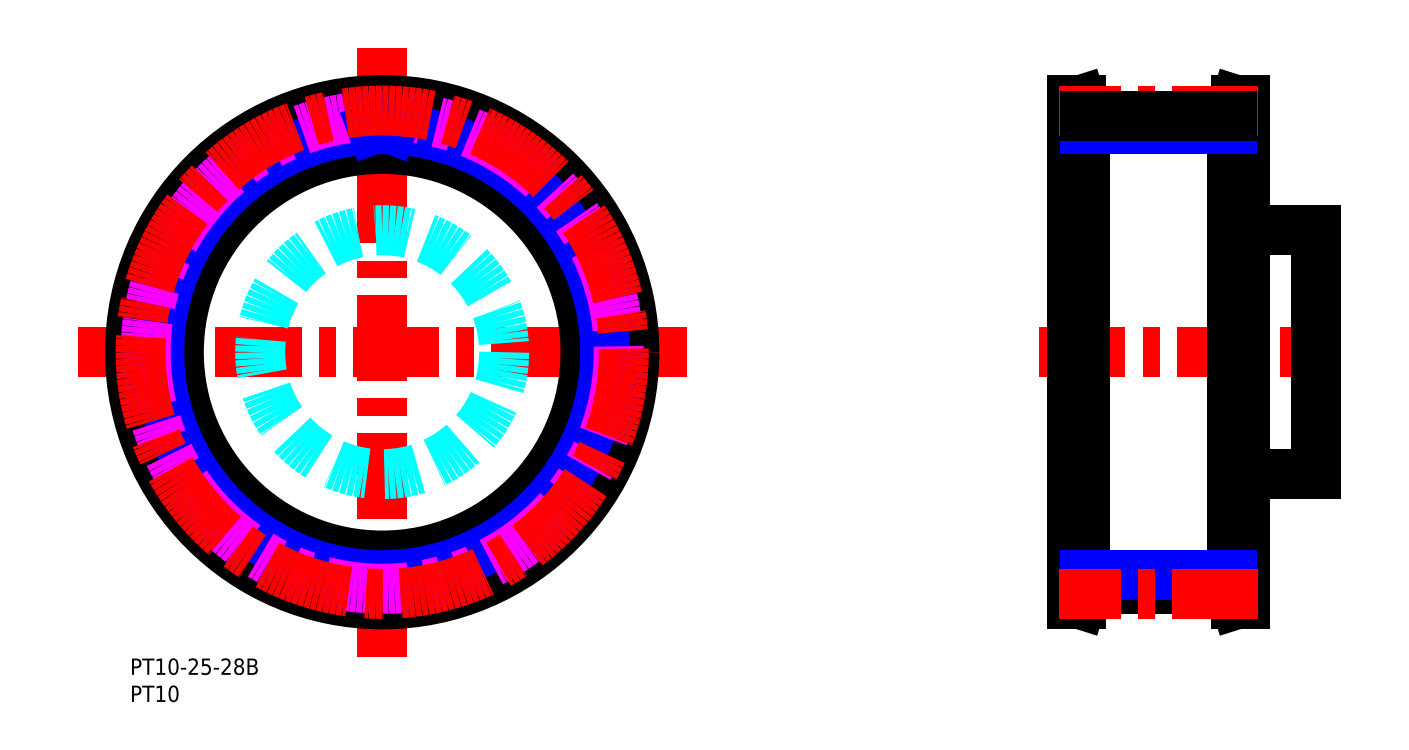
<metadata>
{"format":"dxf","ext":"dxf","renderer":"ezdxf+matplotlib","layout":"modelspace","background":"white","min_lineweight":24,"dpi":150}
</metadata>
<code>
0
SECTION
2
ENTITIES
0
TEXT
8
MSM_PART_NUMBER
10
0
20
-3
30
0
40
3
1
PT10-25-28B
0
TEXT
8
MSM_PART_NUMBER
10
0
20
-8
30
0
40
3
1
PT10
0
CIRCLE
8
MSM_DASHED
10
46.5
20
56.5
30
0
40
43.9
0
ARC
8
MSM_DASHED
10
46.5
20
56.5
30
0
40
41.13
50
358.1
51
1.934
0
LINE
8
MSM_DASHED
10
87.31
20
63.89
30
0
11
89.17
21
63.66
31
0
0
ARC
8
MSM_DASHED
10
88.1
20
55.1
30
0
40
0.5
50
178.1
51
250
0
LINE
8
MSM_DASHED
10
87.93
20
54.63
30
0
11
89.69
21
53.98
31
0
0
ARC
8
MSM_DASHED
10
86.75
20
67.13
30
0
40
0.5
50
122.9
51
194.8
0
LINE
8
MSM_DASHED
10
88.05
20
68.56
30
0
11
86.47
21
67.55
31
0
0
ARC
8
MSM_DASHED
10
46.5
20
56.5
30
0
40
41.12
50
10.92
51
14.79
0
ARC
8
MSM_DASHED
10
89.52
20
53.51
30
0
40
0.5
50
356
51
70
0
LINE
8
MSM_DASHED
10
84.64
20
72.79
30
0
11
86.51
21
72.97
31
0
0
ARC
8
MSM_DASHED
10
87.78
20
44.02
30
0
40
0.5
50
343.2
51
57.14
0
ARC
8
MSM_DASHED
10
87.37
20
64.39
30
0
40
0.5
50
190.9
51
262.9
0
ARC
8
MSM_DASHED
10
86.75
20
45.87
30
0
40
0.5
50
165.2
51
237.1
0
ARC
8
MSM_DASHED
10
88.1
20
57.9
30
0
40
0.5
50
110
51
181.9
0
LINE
8
MSM_DASHED
10
89.69
20
59.02
30
0
11
87.93
21
58.37
31
0
0
ARC
8
MSM_DASHED
10
89.52
20
59.49
30
0
40
0.5
50
290
51
3.97
0
ARC
8
MSM_DASHED
10
89.11
20
63.16
30
0
40
0.5
50
8.887
51
82.86
0
ARC
8
MSM_DASHED
10
46.5
20
56.5
30
0
40
41.12
50
178.1
51
181.9
0
ARC
8
MSM_DASHED
10
4.899
20
55.1
30
0
40
0.5
50
290
51
1.934
0
LINE
8
MSM_DASHED
10
3.307
20
53.98
30
0
11
5.07
21
54.63
31
0
0
ARC
8
MSM_DASHED
10
3.478
20
53.51
30
0
40
0.5
50
110
51
184
0
ARC
8
MSM_DASHED
10
46.5
20
56.5
30
0
40
43.62
50
184
51
188.9
0
ARC
8
MSM_DASHED
10
3.893
20
49.84
30
0
40
0.5
50
188.9
51
262.9
0
LINE
8
MSM_DASHED
10
5.691
20
49.11
30
0
11
3.831
21
49.34
31
0
0
ARC
8
MSM_DASHED
10
5.629
20
48.61
30
0
40
0.5
50
10.92
51
82.86
0
ARC
8
MSM_DASHED
10
46.5
20
56.5
30
0
40
41.12
50
190.9
51
194.8
0
ARC
8
MSM_DASHED
10
6.254
20
45.87
30
0
40
0.5
50
302.9
51
14.79
0
LINE
8
MSM_DASHED
10
4.95
20
44.44
30
0
11
6.526
21
45.45
31
0
0
ARC
8
MSM_DASHED
10
5.222
20
44.02
30
0
40
0.5
50
122.9
51
196.8
0
ARC
8
MSM_DASHED
10
46.5
20
56.5
30
0
40
43.62
50
196.8
51
201.7
0
ARC
8
MSM_DASHED
10
6.443
20
40.52
30
0
40
0.5
50
201.7
51
275.7
0
LINE
8
MSM_DASHED
10
8.359
20
40.21
30
0
11
6.493
21
40.03
31
0
0
ARC
8
MSM_DASHED
10
8.409
20
39.72
30
0
40
0.5
50
23.78
51
95.71
0
ARC
8
MSM_DASHED
10
46.5
20
56.5
30
0
40
41.12
50
203.8
51
207.6
0
ARC
8
MSM_DASHED
10
9.628
20
37.18
30
0
40
0.5
50
315.7
51
27.65
0
LINE
8
MSM_DASHED
10
8.677
20
35.49
30
0
11
9.986
21
36.84
31
0
0
ARC
8
MSM_DASHED
10
9.035
20
35.14
30
0
40
0.5
50
135.7
51
209.7
0
ARC
8
MSM_DASHED
10
46.5
20
56.5
30
0
40
43.62
50
209.7
51
214.6
0
ARC
8
MSM_DASHED
10
11
20
32.01
30
0
40
0.5
50
214.6
51
288.6
0
LINE
8
MSM_DASHED
10
12.94
20
32.13
30
0
11
11.16
21
31.54
31
0
0
ARC
8
MSM_DASHED
10
13.1
20
31.66
30
0
40
0.5
50
36.64
51
108.6
0
ARC
8
MSM_DASHED
10
46.5
20
56.5
30
0
40
41.12
50
216.6
51
220.5
0
ARC
8
MSM_DASHED
10
14.85
20
29.46
30
0
40
0.5
50
328.6
51
40.51
0
LINE
8
MSM_DASHED
10
14.3
20
27.6
30
0
11
15.28
21
29.2
31
0
0
ARC
8
MSM_DASHED
10
14.73
20
27.34
30
0
40
0.5
50
148.6
51
222.5
0
ARC
8
MSM_DASHED
10
46.5
20
56.5
30
0
40
43.62
50
222.5
51
227.5
0
ARC
8
MSM_DASHED
10
17.34
20
24.73
30
0
40
0.5
50
227.5
51
301.4
0
LINE
8
MSM_DASHED
10
19.2
20
25.28
30
0
11
17.6
21
24.3
31
0
0
ARC
8
MSM_DASHED
10
19.46
20
24.85
30
0
40
0.5
50
49.49
51
121.4
0
ARC
8
MSM_DASHED
10
46.5
20
56.5
30
0
40
41.13
50
229.5
51
233.4
0
ARC
8
MSM_DASHED
10
21.66
20
23.1
30
0
40
0.5
50
341.4
51
53.36
0
LINE
8
MSM_DASHED
10
21.54
20
21.16
30
0
11
22.13
21
22.94
31
0
0
ARC
8
MSM_DASHED
10
22.01
20
21
30
0
40
0.5
50
161.4
51
235.4
0
ARC
8
MSM_DASHED
10
46.5
20
56.5
30
0
40
43.62
50
235.4
51
240.3
0
ARC
8
MSM_DASHED
10
25.14
20
19.03
30
0
40
0.5
50
240.3
51
314.3
0
LINE
8
MSM_DASHED
10
26.84
20
19.99
30
0
11
25.49
21
18.68
31
0
0
ARC
8
MSM_DASHED
10
27.18
20
19.63
30
0
40
0.5
50
62.35
51
134.3
0
ARC
8
MSM_DASHED
10
46.5
20
56.5
30
0
40
41.12
50
242.4
51
246.2
0
ARC
8
MSM_DASHED
10
29.72
20
18.41
30
0
40
0.5
50
354.3
51
66.22
0
LINE
8
MSM_DASHED
10
30.03
20
16.49
30
0
11
30.21
21
18.36
31
0
0
ARC
8
MSM_DASHED
10
30.52
20
16.44
30
0
40
0.5
50
174.3
51
248.3
0
ARC
8
MSM_DASHED
10
46.5
20
56.5
30
0
40
43.62
50
248.3
51
253.2
0
ARC
8
MSM_DASHED
10
34.02
20
15.22
30
0
40
0.5
50
253.2
51
327.1
0
LINE
8
MSM_DASHED
10
35.45
20
16.53
30
0
11
34.44
21
14.95
31
0
0
ARC
8
MSM_DASHED
10
35.87
20
16.25
30
0
40
0.5
50
75.21
51
147.1
0
ARC
8
MSM_DASHED
10
46.5
20
56.5
30
0
40
41.12
50
255.2
51
259.1
0
ARC
8
MSM_DASHED
10
38.61
20
15.63
30
0
40
0.5
50
7.143
51
79.08
0
LINE
8
MSM_DASHED
10
39.34
20
13.83
30
0
11
39.11
21
15.69
31
0
0
ARC
8
MSM_DASHED
10
39.84
20
13.89
30
0
40
0.5
50
187.1
51
261.1
0
ARC
8
MSM_DASHED
10
46.5
20
56.5
30
0
40
43.62
50
261.1
51
266
0
ARC
8
MSM_DASHED
10
43.51
20
13.48
30
0
40
0.5
50
266
51
340
0
LINE
8
MSM_DASHED
10
44.63
20
15.07
30
0
11
43.98
21
13.31
31
0
0
ARC
8
MSM_DASHED
10
45.1
20
14.9
30
0
40
0.5
50
88.07
51
160
0
ARC
8
MSM_DASHED
10
46.5
20
56.5
30
0
40
41.12
50
268.1
51
271.9
0
ARC
8
MSM_DASHED
10
47.9
20
14.9
30
0
40
0.5
50
20
51
91.93
0
LINE
8
MSM_DASHED
10
49.02
20
13.31
30
0
11
48.37
21
15.07
31
0
0
ARC
8
MSM_DASHED
10
49.49
20
13.48
30
0
40
0.5
50
200
51
274
0
ARC
8
MSM_DASHED
10
46.5
20
56.5
30
0
40
43.62
50
274
51
278.9
0
ARC
8
MSM_DASHED
10
53.16
20
13.89
30
0
40
0.5
50
278.9
51
352.9
0
LINE
8
MSM_DASHED
10
53.89
20
15.69
30
0
11
53.66
21
13.83
31
0
0
ARC
8
MSM_DASHED
10
54.39
20
15.63
30
0
40
0.5
50
100.9
51
172.9
0
ARC
8
MSM_DASHED
10
46.5
20
56.5
30
0
40
41.12
50
280.9
51
284.8
0
ARC
8
MSM_DASHED
10
57.13
20
16.25
30
0
40
0.5
50
32.86
51
104.8
0
LINE
8
MSM_DASHED
10
58.56
20
14.95
30
0
11
57.55
21
16.53
31
0
0
ARC
8
MSM_DASHED
10
58.98
20
15.22
30
0
40
0.5
50
212.9
51
286.8
0
ARC
8
MSM_DASHED
10
46.5
20
56.5
30
0
40
43.62
50
286.8
51
291.7
0
ARC
8
MSM_DASHED
10
62.48
20
16.44
30
0
40
0.5
50
291.7
51
5.714
0
LINE
8
MSM_DASHED
10
62.79
20
18.36
30
0
11
62.97
21
16.49
31
0
0
ARC
8
MSM_DASHED
10
63.28
20
18.41
30
0
40
0.5
50
113.8
51
185.7
0
ARC
8
MSM_DASHED
10
46.5
20
56.5
30
0
40
41.13
50
293.8
51
297.6
0
ARC
8
MSM_DASHED
10
65.82
20
19.63
30
0
40
0.5
50
45.71
51
117.6
0
LINE
8
MSM_DASHED
10
67.51
20
18.68
30
0
11
66.16
21
19.99
31
0
0
ARC
8
MSM_DASHED
10
67.86
20
19.03
30
0
40
0.5
50
225.7
51
299.7
0
ARC
8
MSM_DASHED
10
46.5
20
56.5
30
0
40
43.62
50
299.7
51
304.6
0
ARC
8
MSM_DASHED
10
70.99
20
21
30
0
40
0.5
50
304.6
51
18.57
0
LINE
8
MSM_DASHED
10
70.87
20
22.94
30
0
11
71.46
21
21.16
31
0
0
ARC
8
MSM_DASHED
10
71.34
20
23.1
30
0
40
0.5
50
126.6
51
198.6
0
ARC
8
MSM_DASHED
10
46.5
20
56.5
30
0
40
41.12
50
306.6
51
310.5
0
ARC
8
MSM_DASHED
10
73.54
20
24.85
30
0
40
0.5
50
58.57
51
130.5
0
LINE
8
MSM_DASHED
10
75.4
20
24.3
30
0
11
73.8
21
25.28
31
0
0
ARC
8
MSM_DASHED
10
75.66
20
24.73
30
0
40
0.5
50
238.6
51
312.5
0
ARC
8
MSM_DASHED
10
46.5
20
56.5
30
0
40
43.62
50
312.5
51
317.5
0
ARC
8
MSM_DASHED
10
78.27
20
27.34
30
0
40
0.5
50
317.5
51
31.43
0
LINE
8
MSM_DASHED
10
77.72
20
29.2
30
0
11
78.7
21
27.6
31
0
0
ARC
8
MSM_DASHED
10
78.15
20
29.46
30
0
40
0.5
50
139.5
51
211.4
0
ARC
8
MSM_DASHED
10
46.5
20
56.5
30
0
40
41.12
50
319.5
51
323.4
0
ARC
8
MSM_DASHED
10
79.9
20
31.66
30
0
40
0.5
50
71.43
51
143.4
0
LINE
8
MSM_DASHED
10
81.84
20
31.54
30
0
11
80.06
21
32.13
31
0
0
ARC
8
MSM_DASHED
10
82
20
32.01
30
0
40
0.5
50
251.4
51
325.4
0
ARC
8
MSM_DASHED
10
46.5
20
56.5
30
0
40
43.63
50
325.4
51
330.3
0
ARC
8
MSM_DASHED
10
83.97
20
35.14
30
0
40
0.5
50
330.3
51
44.29
0
LINE
8
MSM_DASHED
10
83.01
20
36.84
30
0
11
84.32
21
35.49
31
0
0
ARC
8
MSM_DASHED
10
83.37
20
37.18
30
0
40
0.5
50
152.4
51
224.3
0
ARC
8
MSM_DASHED
10
46.5
20
56.5
30
0
40
41.13
50
332.4
51
336.2
0
ARC
8
MSM_DASHED
10
84.59
20
39.72
30
0
40
0.5
50
84.29
51
156.2
0
LINE
8
MSM_DASHED
10
86.51
20
40.03
30
0
11
84.64
21
40.21
31
0
0
ARC
8
MSM_DASHED
10
86.56
20
40.52
30
0
40
0.5
50
264.3
51
338.3
0
ARC
8
MSM_DASHED
10
46.5
20
56.5
30
0
40
43.62
50
338.3
51
343.2
0
LINE
8
MSM_DASHED
10
86.47
20
45.45
30
0
11
88.05
21
44.44
31
0
0
ARC
8
MSM_DASHED
10
46.5
20
56.5
30
0
40
41.12
50
345.2
51
349.1
0
ARC
8
MSM_DASHED
10
87.37
20
48.61
30
0
40
0.5
50
97.14
51
169.1
0
LINE
8
MSM_DASHED
10
89.17
20
49.34
30
0
11
87.31
21
49.11
31
0
0
ARC
8
MSM_DASHED
10
89.11
20
49.84
30
0
40
0.5
50
277.1
51
351.1
0
ARC
8
MSM_DASHED
10
46.5
20
56.5
30
0
40
43.62
50
351.1
51
356
0
ARC
8
MSM_DASHED
10
46.5
20
56.5
30
0
40
43.62
50
3.97
51
8.887
0
ARC
8
MSM_DASHED
10
87.78
20
68.98
30
0
40
0.5
50
302.9
51
16.83
0
ARC
8
MSM_DASHED
10
46.5
20
56.5
30
0
40
43.62
50
16.83
51
21.74
0
ARC
8
MSM_DASHED
10
86.56
20
72.48
30
0
40
0.5
50
21.74
51
95.71
0
ARC
8
MSM_DASHED
10
84.59
20
73.28
30
0
40
0.5
50
203.8
51
275.7
0
ARC
8
MSM_DASHED
10
46.5
20
56.5
30
0
40
41.13
50
23.78
51
27.65
0
ARC
8
MSM_DASHED
10
83.37
20
75.82
30
0
40
0.5
50
135.7
51
207.6
0
LINE
8
MSM_DASHED
10
84.32
20
77.51
30
0
11
83.01
21
76.16
31
0
0
ARC
8
MSM_DASHED
10
83.97
20
77.86
30
0
40
0.5
50
315.7
51
29.68
0
ARC
8
MSM_DASHED
10
46.5
20
56.5
30
0
40
43.62
50
29.68
51
34.6
0
ARC
8
MSM_DASHED
10
82
20
80.99
30
0
40
0.5
50
34.6
51
108.6
0
LINE
8
MSM_DASHED
10
80.06
20
80.87
30
0
11
81.84
21
81.46
31
0
0
ARC
8
MSM_DASHED
10
79.9
20
81.34
30
0
40
0.5
50
216.6
51
288.6
0
ARC
8
MSM_DASHED
10
46.5
20
56.5
30
0
40
41.12
50
36.64
51
40.51
0
ARC
8
MSM_DASHED
10
78.15
20
83.54
30
0
40
0.5
50
148.6
51
220.5
0
LINE
8
MSM_DASHED
10
78.7
20
85.4
30
0
11
77.72
21
83.8
31
0
0
ARC
8
MSM_DASHED
10
78.27
20
85.66
30
0
40
0.5
50
328.6
51
42.54
0
ARC
8
MSM_DASHED
10
46.5
20
56.5
30
0
40
43.62
50
42.54
51
47.46
0
ARC
8
MSM_DASHED
10
75.66
20
88.27
30
0
40
0.5
50
47.46
51
121.4
0
LINE
8
MSM_DASHED
10
73.8
20
87.72
30
0
11
75.4
21
88.7
31
0
0
ARC
8
MSM_DASHED
10
73.54
20
88.15
30
0
40
0.5
50
229.5
51
301.4
0
ARC
8
MSM_DASHED
10
46.5
20
56.5
30
0
40
41.13
50
49.49
51
53.36
0
ARC
8
MSM_DASHED
10
71.34
20
89.9
30
0
40
0.5
50
161.4
51
233.4
0
LINE
8
MSM_DASHED
10
71.46
20
91.84
30
0
11
70.87
21
90.06
31
0
0
ARC
8
MSM_DASHED
10
70.99
20
92
30
0
40
0.5
50
341.4
51
55.4
0
ARC
8
MSM_DASHED
10
46.5
20
56.5
30
0
40
43.62
50
55.4
51
60.32
0
ARC
8
MSM_DASHED
10
67.86
20
93.97
30
0
40
0.5
50
60.32
51
134.3
0
LINE
8
MSM_DASHED
10
66.16
20
93.01
30
0
11
67.51
21
94.32
31
0
0
ARC
8
MSM_DASHED
10
65.82
20
93.37
30
0
40
0.5
50
242.4
51
314.3
0
ARC
8
MSM_DASHED
10
46.5
20
56.5
30
0
40
41.12
50
62.35
51
66.22
0
ARC
8
MSM_DASHED
10
63.28
20
94.59
30
0
40
0.5
50
174.3
51
246.2
0
LINE
8
MSM_DASHED
10
62.97
20
96.51
30
0
11
62.79
21
94.64
31
0
0
ARC
8
MSM_DASHED
10
62.48
20
96.56
30
0
40
0.5
50
354.3
51
68.26
0
ARC
8
MSM_DASHED
10
46.5
20
56.5
30
0
40
43.62
50
68.26
51
73.17
0
ARC
8
MSM_DASHED
10
58.98
20
97.78
30
0
40
0.5
50
73.17
51
147.1
0
LINE
8
MSM_DASHED
10
57.55
20
96.47
30
0
11
58.56
21
98.05
31
0
0
ARC
8
MSM_DASHED
10
57.13
20
96.75
30
0
40
0.5
50
255.2
51
327.1
0
ARC
8
MSM_DASHED
10
46.5
20
56.5
30
0
40
41.13
50
75.21
51
79.08
0
ARC
8
MSM_DASHED
10
54.39
20
97.37
30
0
40
0.5
50
187.1
51
259.1
0
LINE
8
MSM_DASHED
10
53.66
20
99.17
30
0
11
53.89
21
97.31
31
0
0
ARC
8
MSM_DASHED
10
53.16
20
99.11
30
0
40
0.5
50
7.143
51
81.11
0
ARC
8
MSM_DASHED
10
46.5
20
56.5
30
0
40
43.62
50
81.11
51
86.03
0
ARC
8
MSM_DASHED
10
49.49
20
99.52
30
0
40
0.5
50
86.03
51
160
0
LINE
8
MSM_DASHED
10
49.02
20
99.69
30
0
11
48.37
21
97.93
31
0
0
ARC
8
MSM_DASHED
10
47.9
20
98.1
30
0
40
0.5
50
268.1
51
340
0
ARC
8
MSM_DASHED
10
46.5
20
56.5
30
0
40
41.13
50
88.07
51
91.93
0
ARC
8
MSM_DASHED
10
45.1
20
98.1
30
0
40
0.5
50
200
51
271.9
0
LINE
8
MSM_DASHED
10
44.63
20
97.93
30
0
11
43.98
21
99.69
31
0
0
ARC
8
MSM_DASHED
10
43.51
20
99.52
30
0
40
0.5
50
20
51
93.97
0
ARC
8
MSM_DASHED
10
46.5
20
56.5
30
0
40
43.62
50
93.97
51
98.89
0
ARC
8
MSM_DASHED
10
39.84
20
99.11
30
0
40
0.5
50
98.89
51
172.9
0
LINE
8
MSM_DASHED
10
39.11
20
97.31
30
0
11
39.34
21
99.17
31
0
0
ARC
8
MSM_DASHED
10
38.61
20
97.37
30
0
40
0.5
50
280.9
51
352.9
0
ARC
8
MSM_DASHED
10
46.5
20
56.5
30
0
40
41.12
50
100.9
51
104.8
0
ARC
8
MSM_DASHED
10
35.87
20
96.75
30
0
40
0.5
50
212.9
51
284.8
0
LINE
8
MSM_DASHED
10
34.44
20
98.05
30
0
11
35.45
21
96.47
31
0
0
ARC
8
MSM_DASHED
10
34.02
20
97.78
30
0
40
0.5
50
32.86
51
106.8
0
ARC
8
MSM_DASHED
10
46.5
20
56.5
30
0
40
43.63
50
106.8
51
111.7
0
ARC
8
MSM_DASHED
10
30.52
20
96.56
30
0
40
0.5
50
111.7
51
185.7
0
LINE
8
MSM_DASHED
10
30.21
20
94.64
30
0
11
30.03
21
96.51
31
0
0
ARC
8
MSM_DASHED
10
29.72
20
94.59
30
0
40
0.5
50
293.8
51
5.714
0
ARC
8
MSM_DASHED
10
46.5
20
56.5
30
0
40
41.12
50
113.8
51
117.6
0
ARC
8
MSM_DASHED
10
27.18
20
93.37
30
0
40
0.5
50
225.7
51
297.6
0
LINE
8
MSM_DASHED
10
25.49
20
94.32
30
0
11
26.84
21
93.01
31
0
0
ARC
8
MSM_DASHED
10
25.14
20
93.97
30
0
40
0.5
50
45.71
51
119.7
0
ARC
8
MSM_DASHED
10
46.5
20
56.5
30
0
40
43.62
50
119.7
51
124.6
0
ARC
8
MSM_DASHED
10
22.01
20
92
30
0
40
0.5
50
124.6
51
198.6
0
LINE
8
MSM_DASHED
10
22.13
20
90.06
30
0
11
21.54
21
91.84
31
0
0
ARC
8
MSM_DASHED
10
21.66
20
89.9
30
0
40
0.5
50
306.6
51
18.57
0
ARC
8
MSM_DASHED
10
46.5
20
56.5
30
0
40
41.12
50
126.6
51
130.5
0
ARC
8
MSM_DASHED
10
19.46
20
88.15
30
0
40
0.5
50
238.6
51
310.5
0
LINE
8
MSM_DASHED
10
17.6
20
88.7
30
0
11
19.2
21
87.72
31
0
0
ARC
8
MSM_DASHED
10
17.34
20
88.27
30
0
40
0.5
50
58.57
51
132.5
0
ARC
8
MSM_DASHED
10
46.5
20
56.5
30
0
40
43.62
50
132.5
51
137.5
0
ARC
8
MSM_DASHED
10
14.73
20
85.66
30
0
40
0.5
50
137.5
51
211.4
0
LINE
8
MSM_DASHED
10
15.28
20
83.8
30
0
11
14.3
21
85.4
31
0
0
ARC
8
MSM_DASHED
10
14.85
20
83.54
30
0
40
0.5
50
319.5
51
31.43
0
ARC
8
MSM_DASHED
10
46.5
20
56.5
30
0
40
41.12
50
139.5
51
143.4
0
ARC
8
MSM_DASHED
10
13.1
20
81.34
30
0
40
0.5
50
251.4
51
323.4
0
LINE
8
MSM_DASHED
10
11.16
20
81.46
30
0
11
12.94
21
80.87
31
0
0
ARC
8
MSM_DASHED
10
11
20
80.99
30
0
40
0.5
50
71.43
51
145.4
0
ARC
8
MSM_DASHED
10
46.5
20
56.5
30
0
40
43.63
50
145.4
51
150.3
0
ARC
8
MSM_DASHED
10
9.035
20
77.86
30
0
40
0.5
50
150.3
51
224.3
0
LINE
8
MSM_DASHED
10
9.986
20
76.16
30
0
11
8.677
21
77.51
31
0
0
ARC
8
MSM_DASHED
10
9.628
20
75.82
30
0
40
0.5
50
332.4
51
44.29
0
ARC
8
MSM_DASHED
10
46.5
20
56.5
30
0
40
41.13
50
152.4
51
156.2
0
ARC
8
MSM_DASHED
10
8.409
20
73.28
30
0
40
0.5
50
264.3
51
336.2
0
LINE
8
MSM_DASHED
10
6.493
20
72.97
30
0
11
8.359
21
72.79
31
0
0
ARC
8
MSM_DASHED
10
6.443
20
72.48
30
0
40
0.5
50
84.29
51
158.3
0
ARC
8
MSM_DASHED
10
46.5
20
56.5
30
0
40
43.62
50
158.3
51
163.2
0
ARC
8
MSM_DASHED
10
5.222
20
68.98
30
0
40
0.5
50
163.2
51
237.1
0
LINE
8
MSM_DASHED
10
6.526
20
67.55
30
0
11
4.95
21
68.56
31
0
0
ARC
8
MSM_DASHED
10
6.254
20
67.13
30
0
40
0.5
50
345.2
51
57.14
0
ARC
8
MSM_DASHED
10
46.5
20
56.5
30
0
40
41.12
50
165.2
51
169.1
0
ARC
8
MSM_DASHED
10
5.629
20
64.39
30
0
40
0.5
50
277.1
51
349.1
0
LINE
8
MSM_DASHED
10
3.831
20
63.66
30
0
11
5.691
21
63.89
31
0
0
ARC
8
MSM_DASHED
10
3.893
20
63.16
30
0
40
0.5
50
97.14
51
171.1
0
ARC
8
MSM_DASHED
10
46.5
20
56.5
30
0
40
43.62
50
171.1
51
176
0
ARC
8
MSM_DASHED
10
3.478
20
59.49
30
0
40
0.5
50
176
51
250
0
LINE
8
MSM_DASHED
10
5.07
20
58.37
30
0
11
3.307
21
59.02
31
0
0
ARC
8
MSM_DASHED
10
4.899
20
57.9
30
0
40
0.5
50
358.1
51
70
0
LINE
8
MSM_CENTER
10
-9.649
20
56.5
30
0
11
102.6
21
56.5
31
0
0
LINE
8
MSM_CENTER
10
46.5
20
0.3513
30
0
11
46.5
21
112.6
31
0
0
CIRCLE
8
MSM_CONTINUOUS
10
46.5
20
56.5
30
0
40
46.5
0
CIRCLE
8
MSM_CONTINUOUS
10
46.5
20
56.5
30
0
40
43.65
0
CIRCLE
8
MSM_CONTINUOUS
10
46.5
20
56.5
30
0
40
37.5
0
CIRCLE
8
MSM_NARROW
10
46.5
20
56.5
30
0
40
41.13
0
CIRCLE
8
MSM_IMAGINARY
10
46.5
20
56.5
30
0
40
43.63
0
LINE
8
MSM_NARROW
10
44.75
20
97.59
30
0
11
44.63
21
97.93
31
0
0
LINE
8
MSM_NARROW
10
48.25
20
97.59
30
0
11
48.37
21
97.93
31
0
0
CIRCLE
8
MSM_CENTER
10
46.5
20
56.5
30
0
40
44.56
0
LINE
8
MSM_DASHED
10
204.8
20
12.85
30
0
11
205.7
21
10
31
0
0
LINE
8
MSM_DASHED
10
205.7
20
103
30
0
11
204.8
21
100.2
31
0
0
LINE
8
MSM_DASHED
10
204.8
20
12.85
30
0
11
204.8
21
100.2
31
0
0
LINE
8
MSM_DASHED
10
174.6
20
100.2
30
0
11
173.7
21
103
31
0
0
LINE
8
MSM_DASHED
10
173.7
20
10
30
0
11
174.6
21
12.85
31
0
0
LINE
8
MSM_DASHED
10
174.6
20
100.2
30
0
11
174.6
21
12.85
31
0
0
LINE
8
MSM_DASHED
10
173.7
20
19
30
0
11
176.2
21
19
31
0
0
LINE
8
MSM_DASHED
10
176.2
20
94
30
0
11
173.7
21
94
31
0
0
LINE
8
MSM_DASHED
10
203.2
20
19
30
0
11
205.7
21
19
31
0
0
LINE
8
MSM_DASHED
10
205.7
20
94
30
0
11
203.2
21
94
31
0
0
LINE
8
MSM_CENTER
10
167.7
20
56.5
30
0
11
221.7
21
56.5
31
0
0
LINE
8
MSM_CONTINUOUS
10
205.7
20
103
30
0
11
204
21
103
31
0
0
LINE
8
MSM_CONTINUOUS
10
204
20
10
30
0
11
205.7
21
10
31
0
0
LINE
8
MSM_CONTINUOUS
10
205.7
20
10
30
0
11
205.7
21
103
31
0
0
LINE
8
MSM_CONTINUOUS
10
203.2
20
12.6
30
0
11
204
21
10
31
0
0
LINE
8
MSM_CONTINUOUS
10
204
20
103
30
0
11
203.2
21
100.4
31
0
0
LINE
8
MSM_CONTINUOUS
10
204
20
10
30
0
11
204
21
103
31
0
0
LINE
8
MSM_CONTINUOUS
10
203.2
20
12.6
30
0
11
203.2
21
100.4
31
0
0
LINE
8
MSM_CONTINUOUS
10
176.2
20
100.4
30
0
11
175.3
21
103
31
0
0
LINE
8
MSM_CONTINUOUS
10
175.3
20
10
30
0
11
176.2
21
12.6
31
0
0
LINE
8
MSM_CONTINUOUS
10
176.2
20
100.4
30
0
11
176.2
21
12.6
31
0
0
LINE
8
MSM_CONTINUOUS
10
173.7
20
10
30
0
11
175.3
21
10
31
0
0
LINE
8
MSM_CONTINUOUS
10
175.3
20
103
30
0
11
173.7
21
103
31
0
0
LINE
8
MSM_CONTINUOUS
10
173.7
20
103
30
0
11
173.7
21
10
31
0
0
LINE
8
MSM_CONTINUOUS
10
175.3
20
103
30
0
11
175.3
21
10
31
0
0
LINE
8
MSM_NARROW
10
203.2
20
97.63
30
0
11
176.2
21
97.63
31
0
0
LINE
8
MSM_CENTER
10
208.1
20
101.1
30
0
11
171.3
21
101.1
31
0
0
LINE
8
MSM_CONTINUOUS
10
203.2
20
100.1
30
0
11
176.2
21
100.1
31
0
0
LINE
8
MSM_CONTINUOUS
10
203.2
20
12.87
30
0
11
176.2
21
12.87
31
0
0
LINE
8
MSM_NARROW
10
203.2
20
15.37
30
0
11
176.2
21
15.37
31
0
0
LINE
8
MSM_CENTER
10
208.1
20
11.93
30
0
11
171.3
21
11.93
31
0
0
LINE
8
MSM_CONTINUOUS
10
218.7
20
79
30
0
11
205.7
21
79
31
0
0
LINE
8
MSM_CONTINUOUS
10
218.7
20
79
30
0
11
218.7
21
34
31
0
0
LINE
8
MSM_CONTINUOUS
10
205.7
20
34
30
0
11
218.7
21
34
31
0
0
CIRCLE
8
MSM_DASHED
10
46.5
20
56.5
30
0
40
22.5
0
VIEWPORT
8
0
10
5.25
20
3.5
30
0
40
11.55
41
8.925
68
     1
69
     1
0
VIEWPORT
8
0
10
5.25
20
3.5
30
0
40
8.4
41
5.6
68
     2
69
     2
0
ENDSEC
0
EOF

</code>
